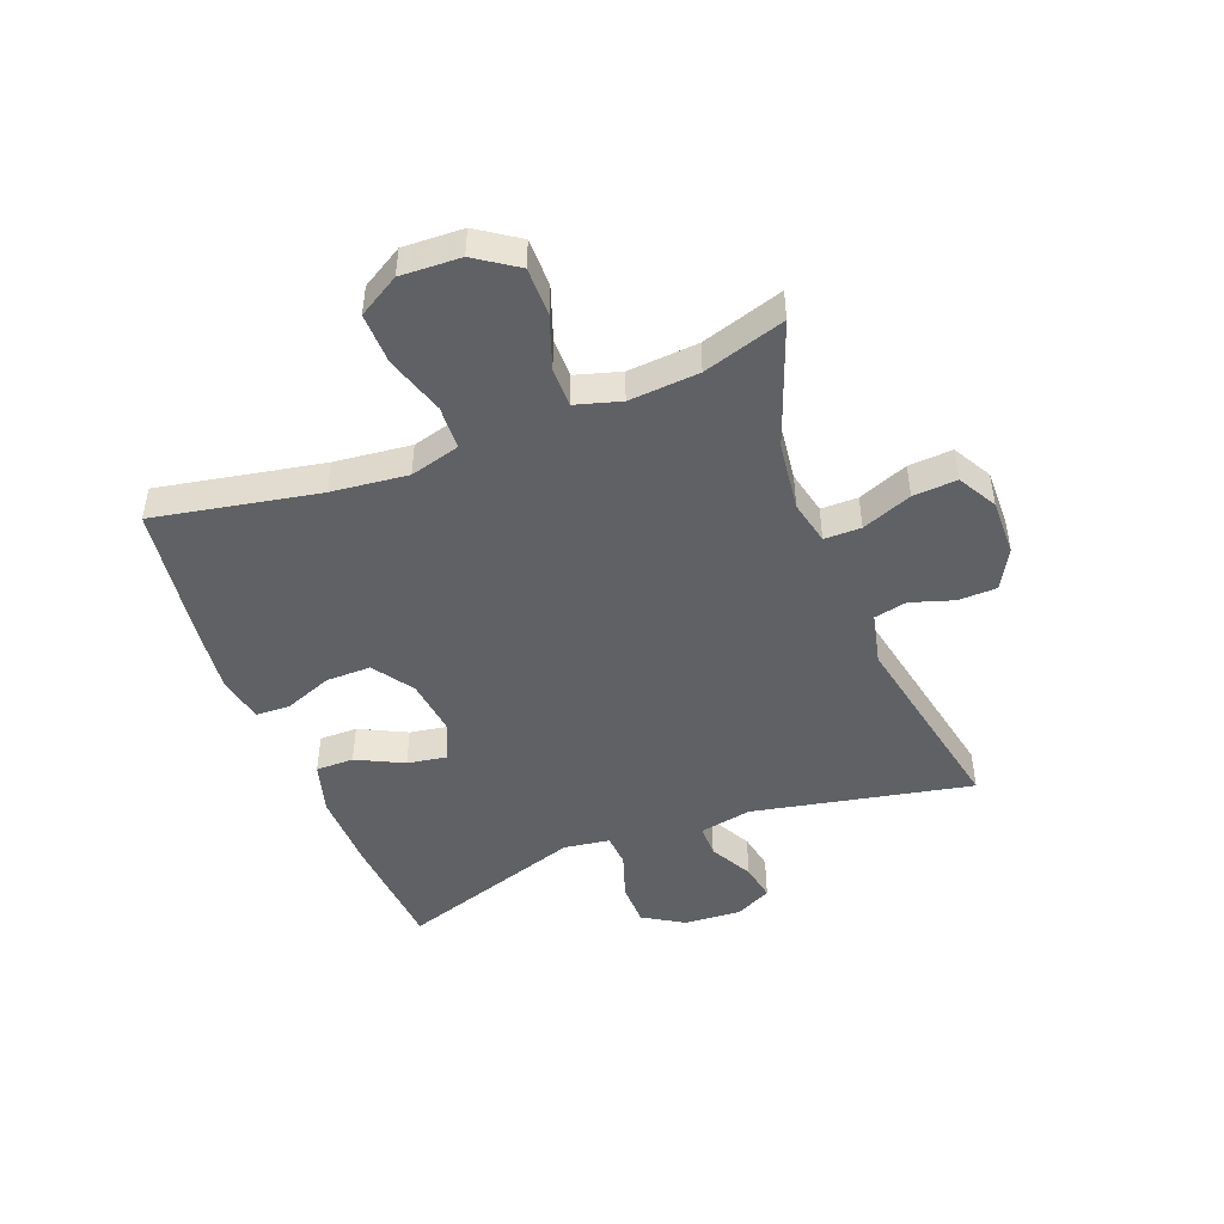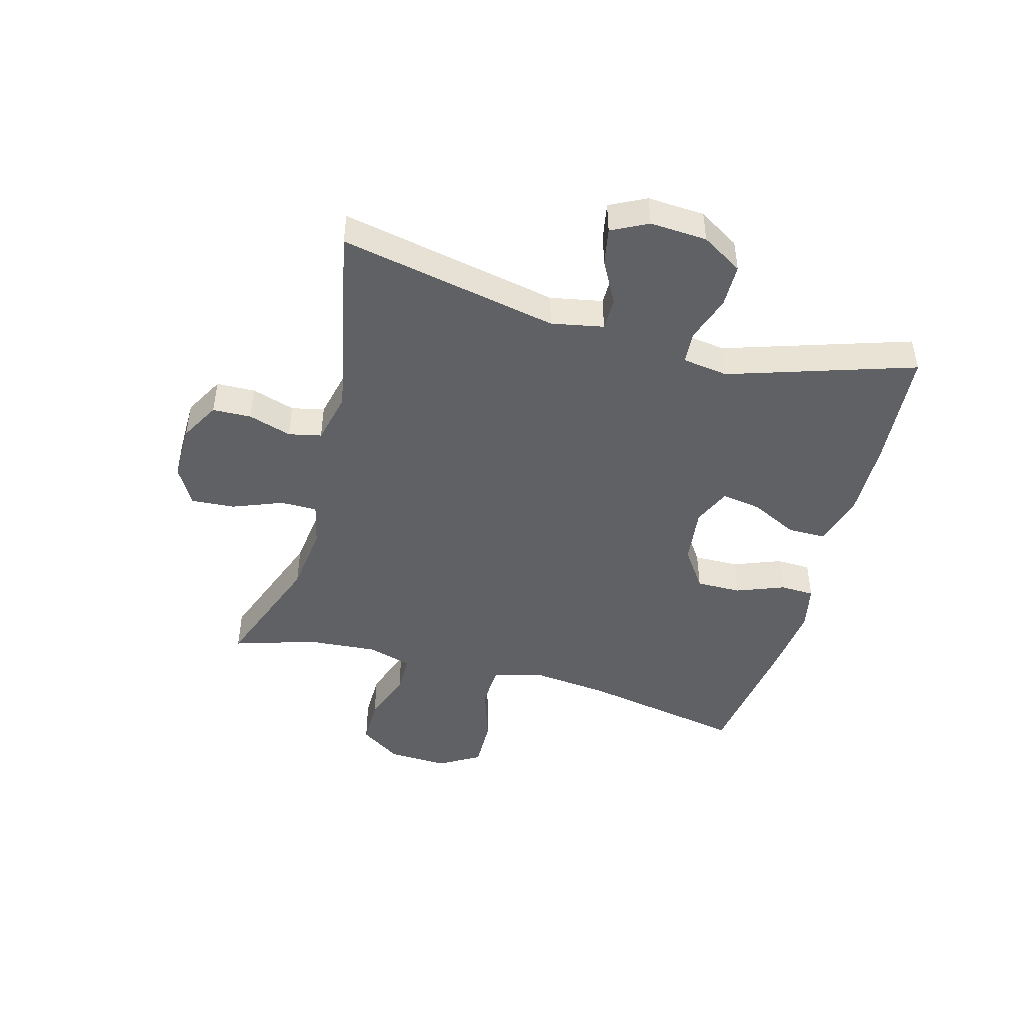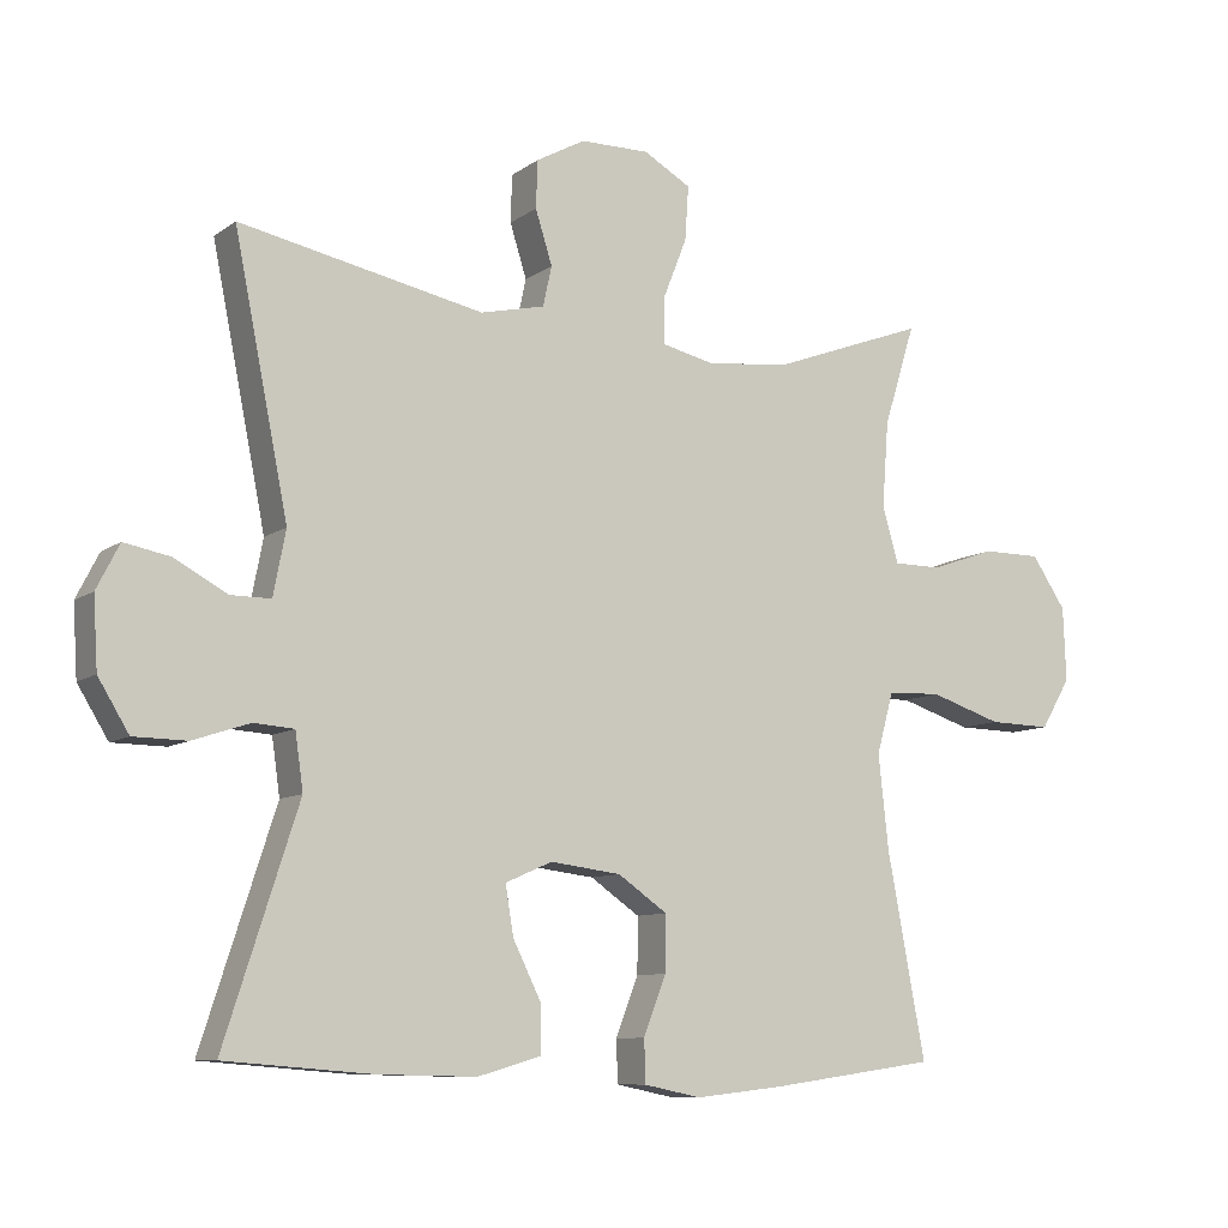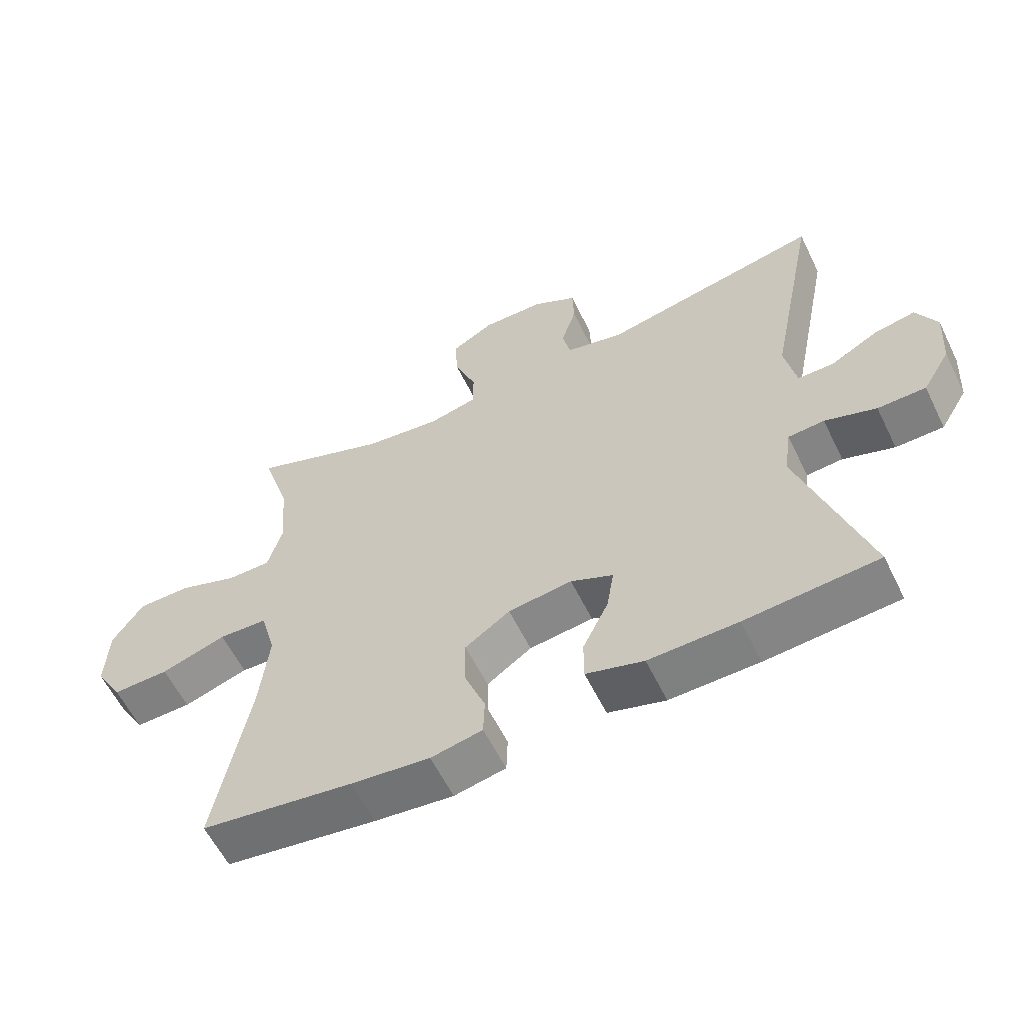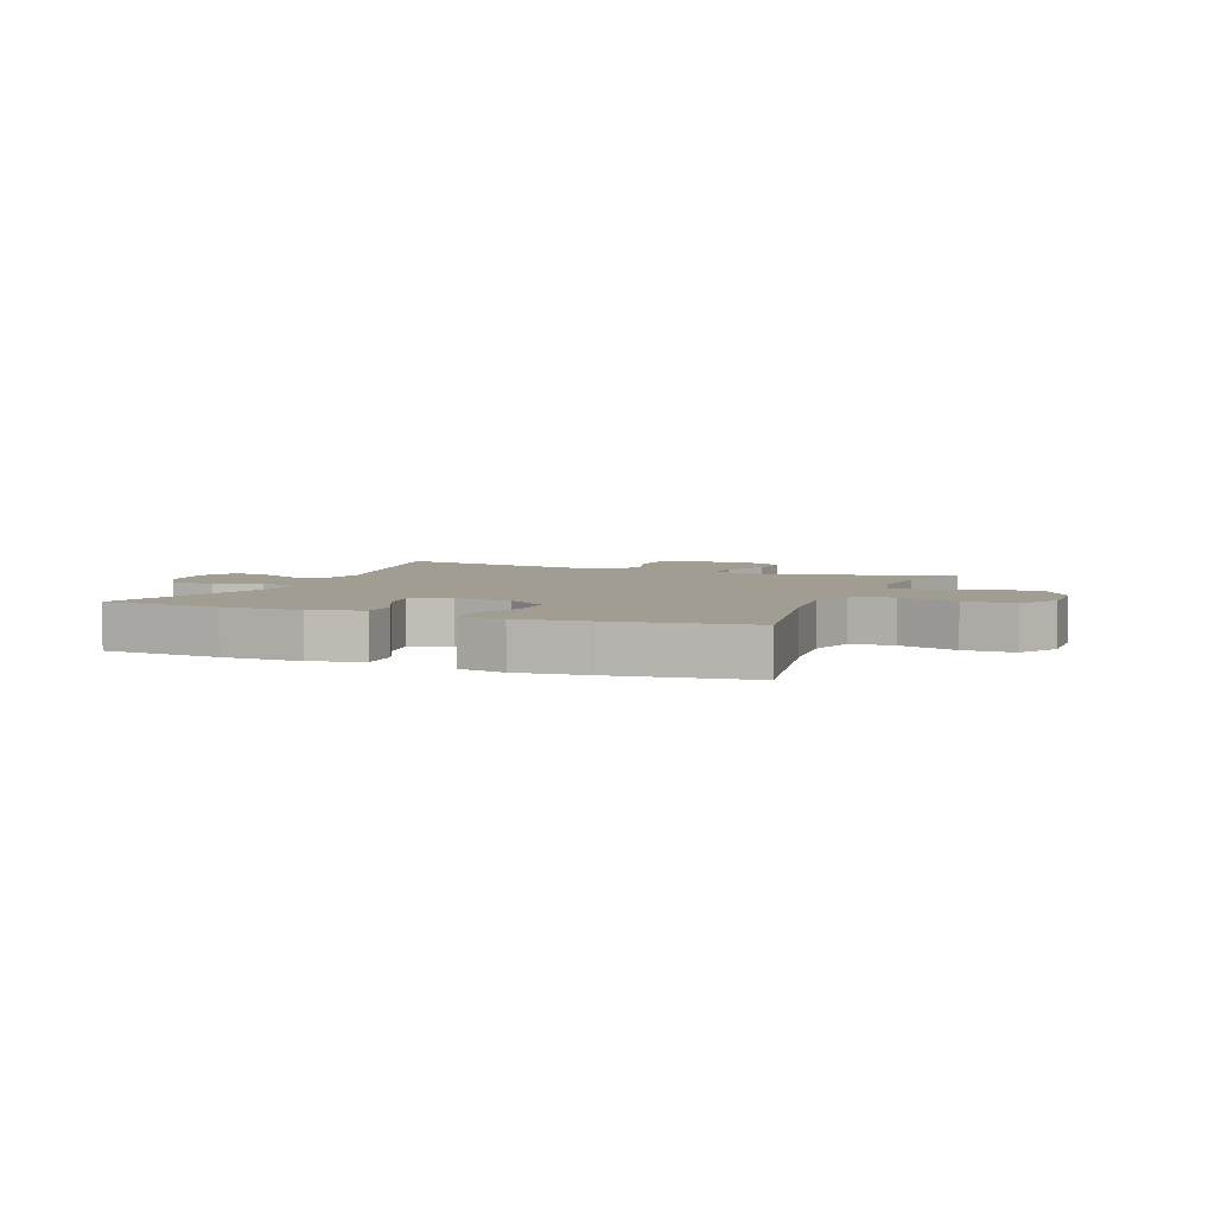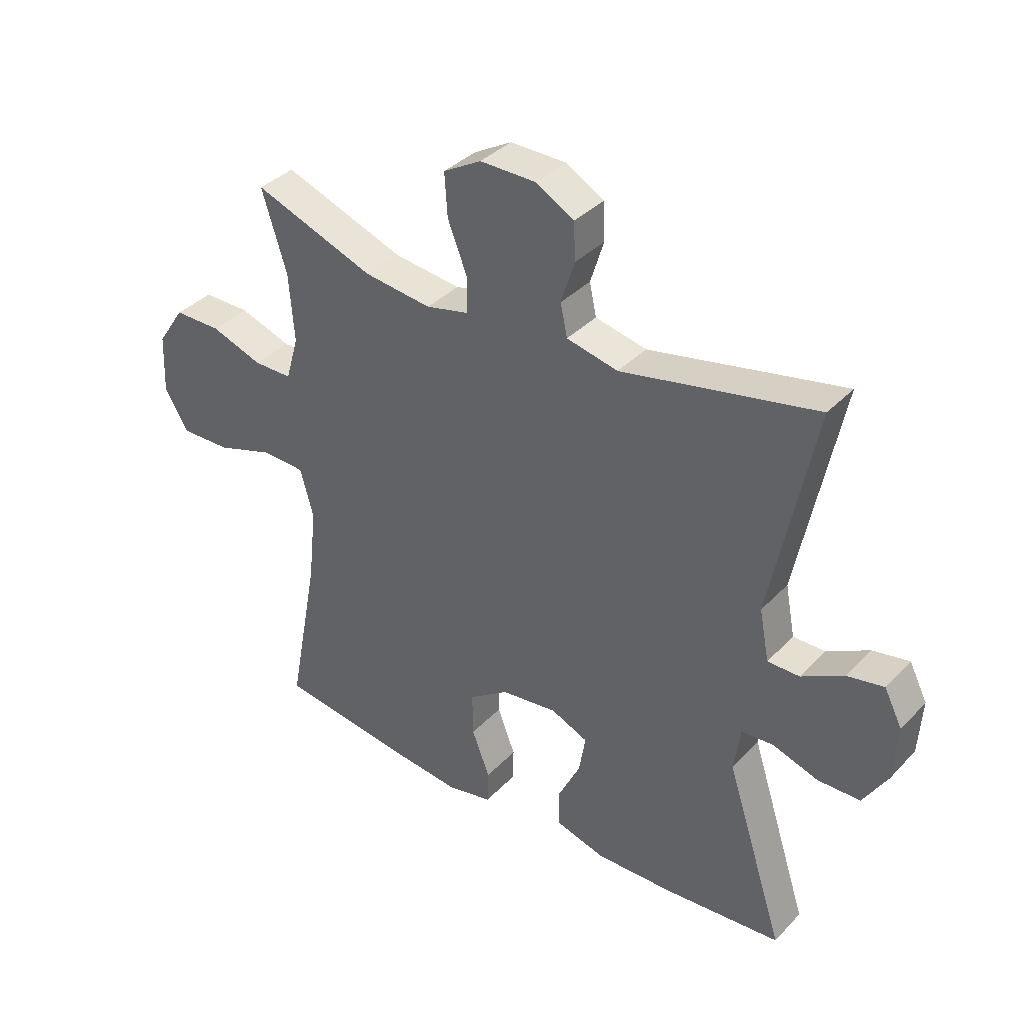
<metadata>
{"format":"obj","ext":"obj","renderer":"f3d","projection":"perspective","resolution":1024,"background":"white","views":[{"elev":-47.3,"azim":-69.0,"up":"+Y"},{"elev":-46.0,"azim":74.7,"up":"+Y"},{"elev":-9.2,"azim":150.1,"up":"+Z"},{"elev":-59.3,"azim":26.0,"up":"+Z"},{"elev":4.7,"azim":-158.2,"up":"+Y"},{"elev":36.7,"azim":37.4,"up":"+Z"}]}
</metadata>
<code>
v 0.5 0.07 0.5
v 0.426 0.07 0.131
v 0.443 0.07 0.043
v 0.498 0.07 0.043
v 0.57 0.07 0.082
v 0.633 0.07 0.094
v 0.664 0.07 0.033
v 0.658 0.07 -0.063
v 0.616 0.07 -0.132
v 0.543 0.07 -0.133
v 0.465 0.07 -0.107
v 0.41 0.07 -0.111
v 0.399 0.07 -0.188
v 0.5 0.07 -0.5
v 0.299 0.07 -0.516
v 0.164 0.07 -0.519
v 0.077 0.07 -0.494
v 0.077 0.07 -0.43
v 0.116 0.07 -0.351
v 0.127 0.07 -0.284
v 0.063 0.07 -0.256
v -0.034 0.07 -0.268
v -0.102 0.07 -0.315
v -0.101 0.07 -0.391
v -0.07 0.07 -0.471
v -0.072 0.07 -0.529
v -0.15 0.07 -0.545
v -0.27 0.07 -0.532
v -0.5 0.07 -0.5
v -0.448 0.07 -0.223
v -0.434 0.07 -0.094
v -0.457 0.07 -0.01
v -0.531 0.07 -0.007
v -0.63 0.07 -0.039
v -0.716 0.07 -0.041
v -0.757 0.07 0.028
v -0.753 0.07 0.129
v -0.706 0.07 0.199
v -0.625 0.07 0.199
v -0.536 0.07 0.168
v -0.47 0.07 0.168
v -0.448 0.07 0.244
v -0.457 0.07 0.362
v -0.5 0.07 0.5
v -0.292 0.07 0.423
v -0.176 0.07 0.409
v -0.102 0.07 0.426
v -0.102 0.07 0.488
v -0.135 0.07 0.572
v -0.14 0.07 0.646
v -0.075 0.07 0.683
v 0.02 0.07 0.682
v 0.087 0.07 0.645
v 0.089 0.07 0.58
v 0.066 0.07 0.507
v 0.078 0.07 0.452
v 0.166 0.07 0.432
v 0.5 0 0.5
v 0.426 0 0.131
v 0.443 0 0.043
v 0.498 0 0.043
v 0.57 0 0.082
v 0.633 0 0.094
v 0.664 0 0.033
v 0.658 0 -0.063
v 0.616 0 -0.132
v 0.543 0 -0.133
v 0.465 0 -0.107
v 0.41 0 -0.111
v 0.399 0 -0.188
v 0.5 0 -0.5
v 0.299 0 -0.516
v 0.164 0 -0.519
v 0.077 0 -0.494
v 0.077 0 -0.43
v 0.116 0 -0.351
v 0.127 0 -0.284
v 0.063 0 -0.256
v -0.034 0 -0.268
v -0.102 0 -0.315
v -0.101 0 -0.391
v -0.07 0 -0.471
v -0.072 0 -0.529
v -0.15 0 -0.545
v -0.27 0 -0.532
v -0.5 0 -0.5
v -0.448 0 -0.223
v -0.434 0 -0.094
v -0.457 0 -0.01
v -0.531 0 -0.007
v -0.63 0 -0.039
v -0.716 0 -0.041
v -0.757 0 0.028
v -0.753 0 0.129
v -0.706 0 0.199
v -0.625 0 0.199
v -0.536 0 0.168
v -0.47 0 0.168
v -0.448 0 0.244
v -0.457 0 0.362
v -0.5 0 0.5
v -0.292 0 0.423
v -0.176 0 0.409
v -0.102 0 0.426
v -0.102 0 0.488
v -0.135 0 0.572
v -0.14 0 0.646
v -0.075 0 0.683
v 0.02 0 0.682
v 0.087 0 0.645
v 0.089 0 0.58
v 0.066 0 0.507
v 0.078 0 0.452
v 0.166 0 0.432
f 53 54 55
f 52 53 55
f 51 52 55
f 50 51 55
f 49 50 55
f 48 49 55
f 47 48 55 56
f 46 47 56 57
f 43 44 45
f 42 43 45 46
f 41 42 46 57
f 38 39 40
f 37 38 40
f 36 37 40
f 35 36 40
f 34 35 40
f 33 34 40
f 32 33 40 41
f 57 1 2
f 41 57 2
f 32 41 2
f 31 32 2
f 28 29 30
f 27 28 30
f 26 27 30
f 25 26 30
f 24 25 30
f 23 24 30 31
f 17 18 19
f 16 17 19
f 15 16 19
f 14 15 19
f 13 14 19
f 12 13 19 20
f 9 10 11
f 8 9 11
f 7 8 11
f 6 7 11
f 5 6 11
f 4 5 11
f 3 4 11 12
f 12 20 21
f 3 12 21
f 2 3 21
f 22 23 31 2
f 2 21 22
f 112 111 110
f 112 110 109
f 112 109 108
f 112 108 107
f 112 107 106
f 112 106 105
f 113 112 105 104
f 114 113 104 103
f 102 101 100
f 103 102 100 99
f 114 103 99 98
f 97 96 95
f 97 95 94
f 97 94 93
f 97 93 92
f 97 92 91
f 97 91 90
f 98 97 90 89
f 59 58 114
f 59 114 98
f 59 98 89
f 59 89 88
f 87 86 85
f 87 85 84
f 87 84 83
f 87 83 82
f 87 82 81
f 88 87 81 80
f 76 75 74
f 76 74 73
f 76 73 72
f 76 72 71
f 76 71 70
f 77 76 70 69
f 68 67 66
f 68 66 65
f 68 65 64
f 68 64 63
f 68 63 62
f 68 62 61
f 69 68 61 60
f 78 77 69
f 78 69 60
f 78 60 59
f 59 88 80 79
f 79 78 59
f 1 58 59 2
f 2 59 60 3
f 3 60 61 4
f 4 61 62 5
f 5 62 63 6
f 6 63 64 7
f 7 64 65 8
f 8 65 66 9
f 9 66 67 10
f 10 67 68 11
f 11 68 69 12
f 12 69 70 13
f 13 70 71 14
f 14 71 72 15
f 15 72 73 16
f 16 73 74 17
f 17 74 75 18
f 18 75 76 19
f 19 76 77 20
f 20 77 78 21
f 21 78 79 22
f 22 79 80 23
f 23 80 81 24
f 24 81 82 25
f 25 82 83 26
f 26 83 84 27
f 27 84 85 28
f 28 85 86 29
f 29 86 87 30
f 30 87 88 31
f 31 88 89 32
f 32 89 90 33
f 33 90 91 34
f 34 91 92 35
f 35 92 93 36
f 36 93 94 37
f 37 94 95 38
f 38 95 96 39
f 39 96 97 40
f 40 97 98 41
f 41 98 99 42
f 42 99 100 43
f 43 100 101 44
f 44 101 102 45
f 45 102 103 46
f 46 103 104 47
f 47 104 105 48
f 48 105 106 49
f 49 106 107 50
f 50 107 108 51
f 51 108 109 52
f 52 109 110 53
f 53 110 111 54
f 54 111 112 55
f 55 112 113 56
f 56 113 114 57
f 57 114 58 1

</code>
